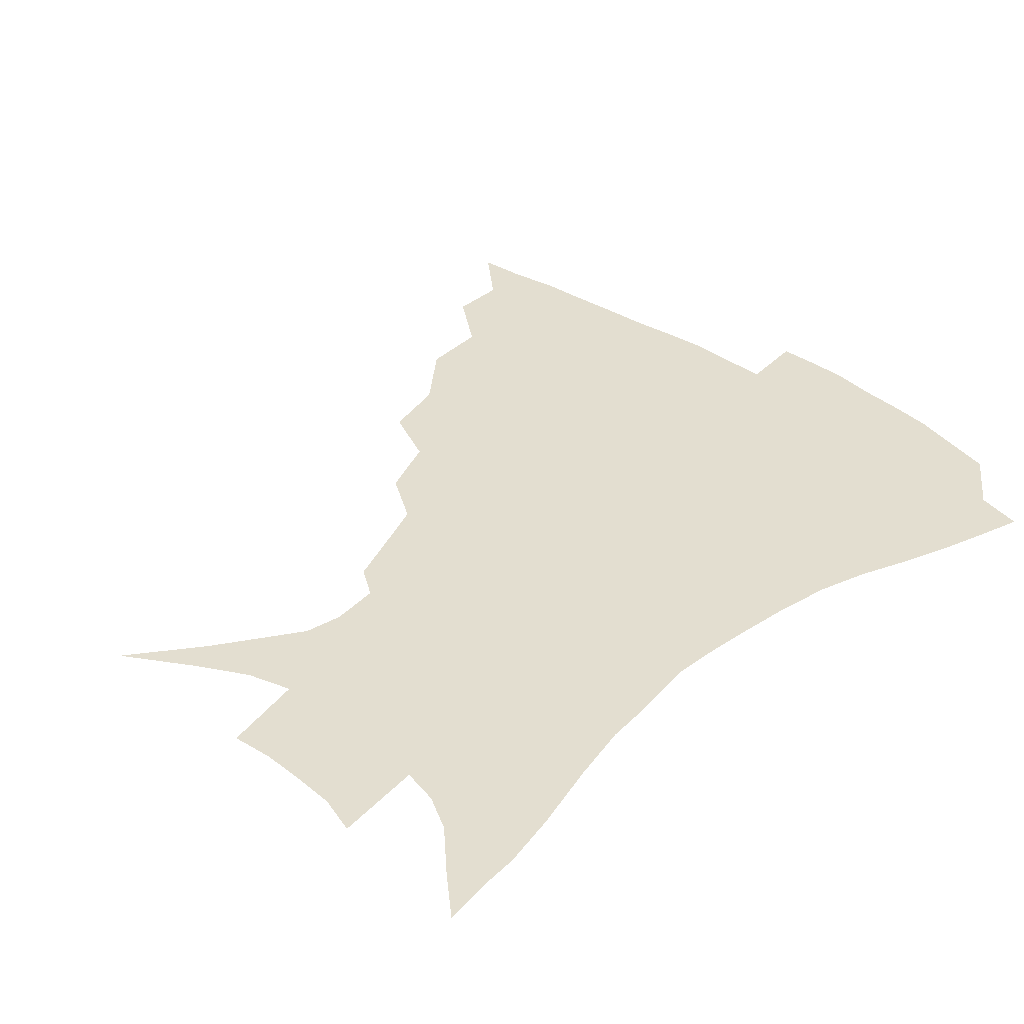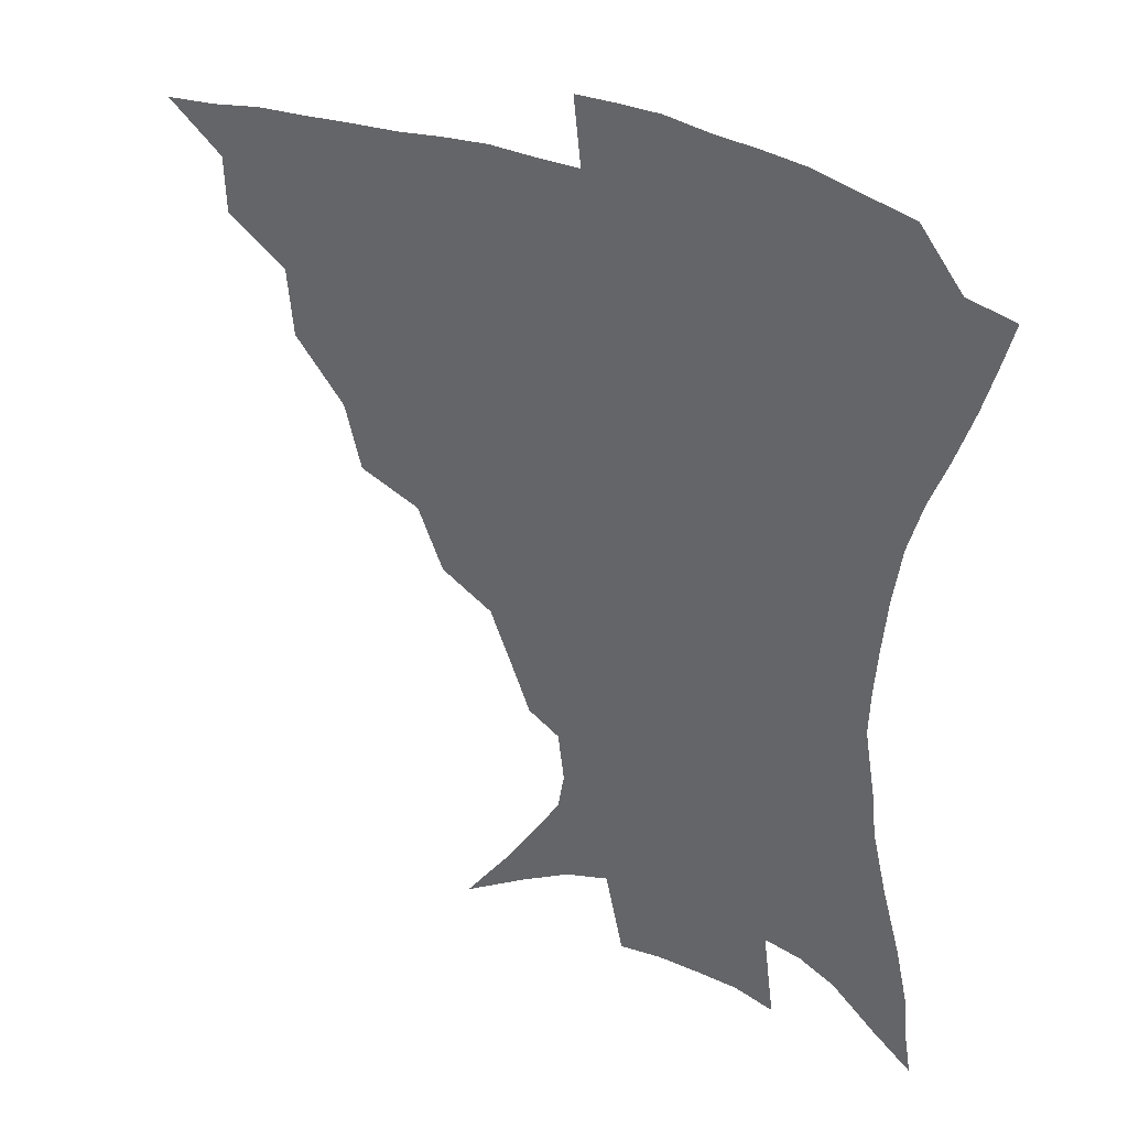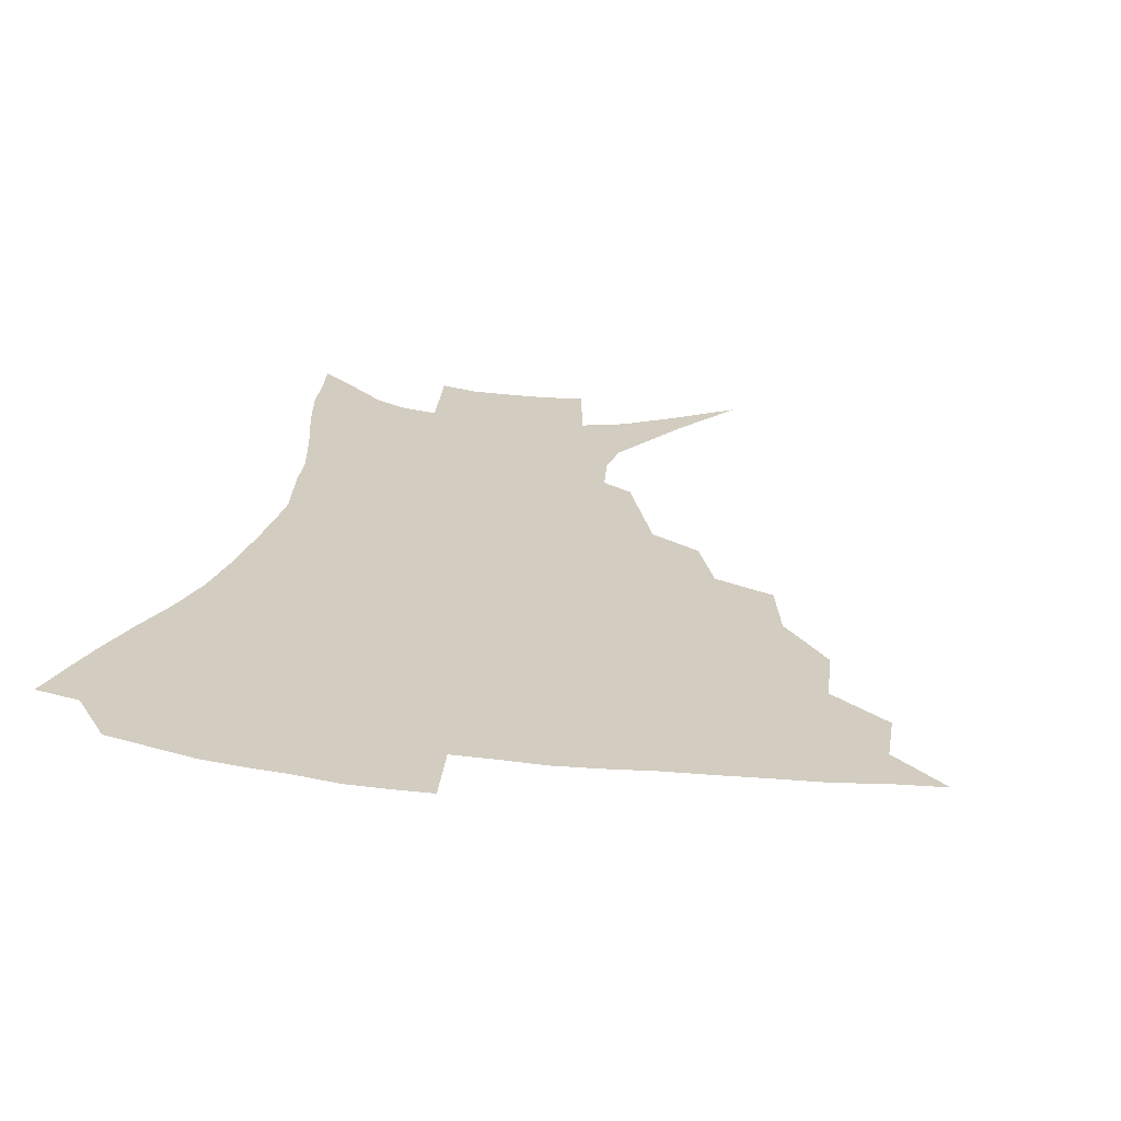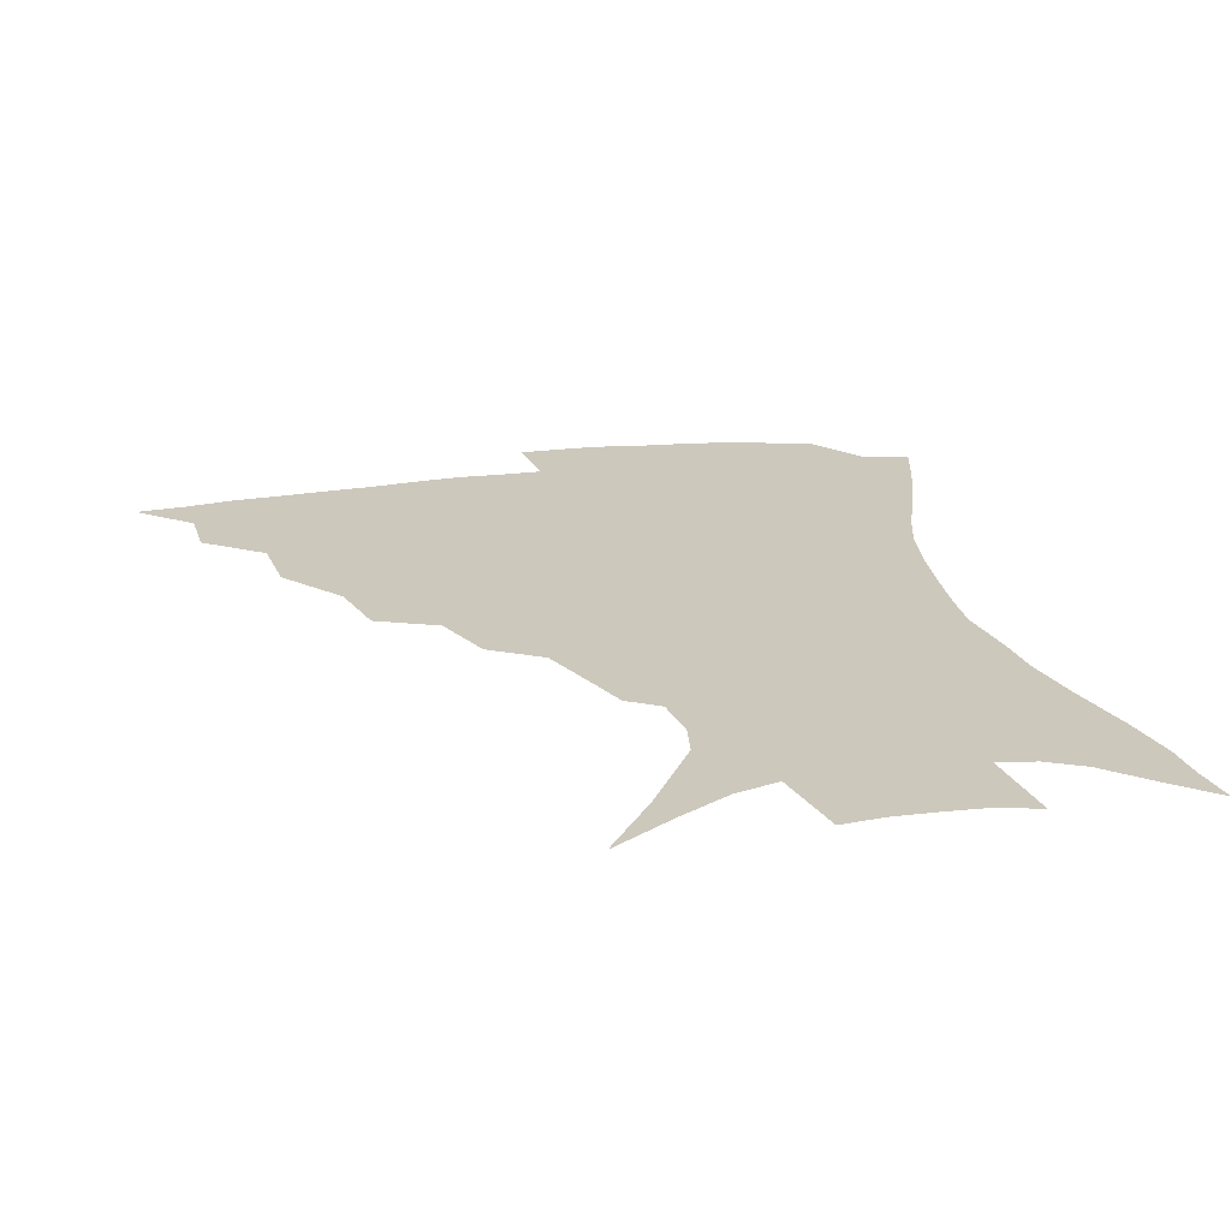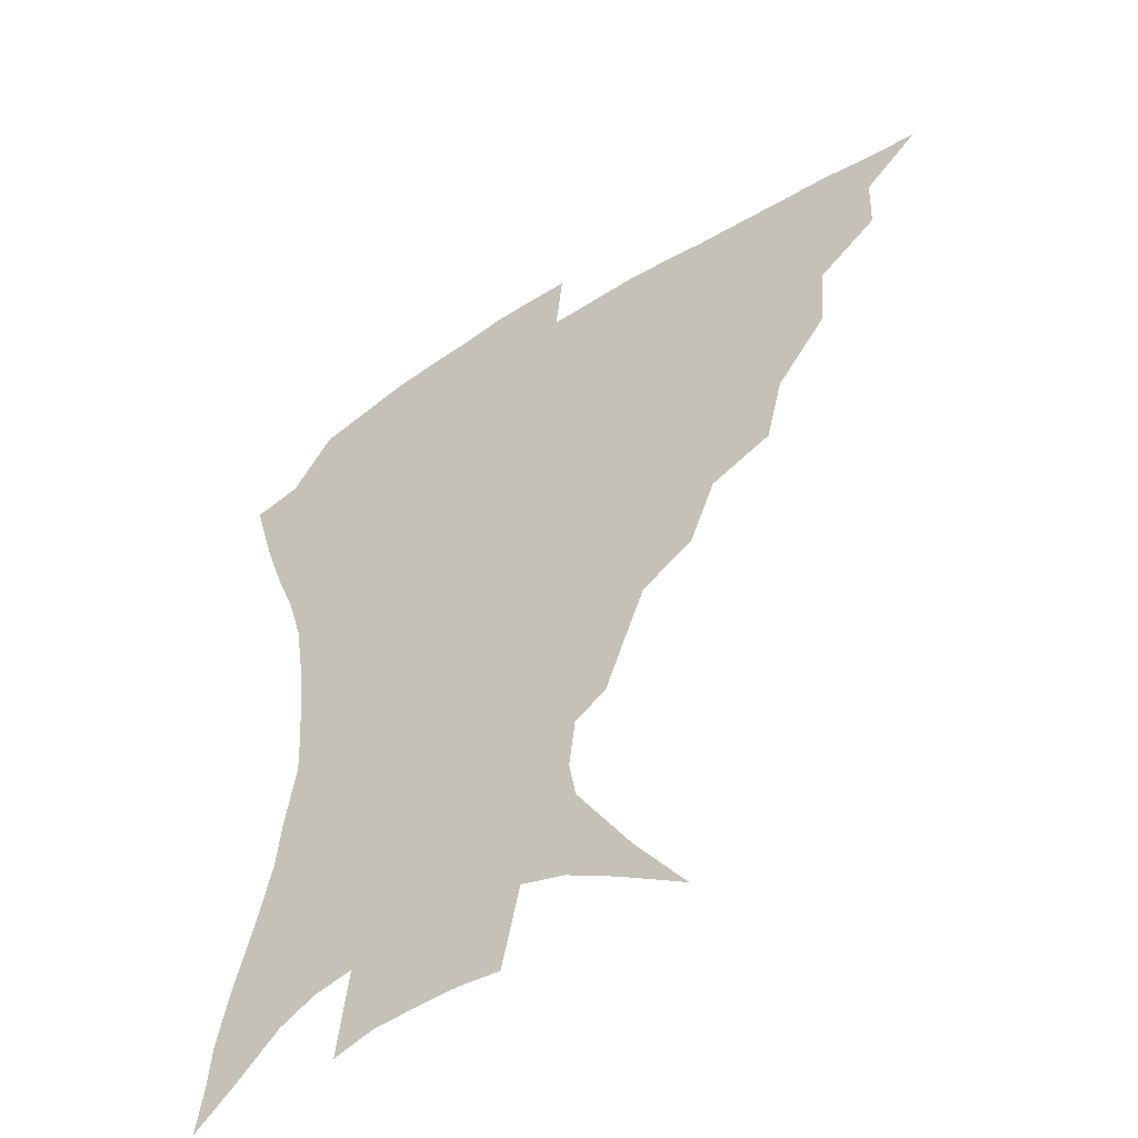
<metadata>
{"format":"obj","ext":"obj","renderer":"f3d","projection":"perspective","resolution":1024,"background":"white","views":[{"elev":35.7,"azim":43.8,"up":"+Z"},{"elev":34.9,"azim":28.5,"up":"+Y"},{"elev":24.6,"azim":-168.6,"up":"+Z"},{"elev":22.2,"azim":-13.3,"up":"+Z"},{"elev":-49.8,"azim":-145.2,"up":"+Y"}]}
</metadata>
<code>
v 435 386.4 0
v 453.5 352.5 0
v 452.9 371 0
v 451.3 387.7 0
v 475 316.2 0
v 473 338.1 0
v 471.3 356.5 0
v 469.1 372.9 0
v 467.4 390.2 0
v 497 274.4 0
v 491.5 295.8 0
v 492.1 325.6 0
v 489.7 343.2 0
v 487.1 359 0
v 484.9 375 0
v 483.5 391.1 0
v 525.4 245.3 0
v 516.9 265.8 0
v 511.6 289.4 0
v 510.2 314.8 0
v 507.1 330.2 0
v 504.8 345.9 0
v 502.9 361.1 0
v 501.2 376.3 0
v 499.3 392.3 0
v 556 200.6 0
v 550.2 215.5 0
v 542.4 234.9 0
v 534.5 258.9 0
v 529.3 280.9 0
v 525.8 299.6 0
v 524.1 319.2 0
v 521.8 333.7 0
v 519.6 348.1 0
v 517.8 362.8 0
v 516.3 377.7 0
v 514.8 393.2 0
v 531.5 113.8 0
v 548.5 137 0
v 566.4 165.2 0
v 568.6 177.7 0
v 566.5 194 0
v 561.8 210.5 0
v 556.1 229.8 0
v 550.1 246 0
v 544.9 271 0
v 541.5 287.8 0
v 539 305.1 0
v 537.5 321.7 0
v 535.9 336 0
v 533.8 349.8 0
v 532.5 364.2 0
v 531.3 379 0
v 530 395 0
v 553.1 127.4 0
v 567.9 151.7 0
v 575.1 169.4 0
v 575.5 186.6 0
v 572.8 206.4 0
v 568.5 222.7 0
v 563.9 236.2 0
v 559.5 258.3 0
v 555.9 275.6 0
v 553.7 293.5 0
v 552.3 310.1 0
v 551 324.7 0
v 550.1 338 0
v 549.1 351.6 0
v 547 365.4 0
v 546.5 379.5 0
v 544.7 396.1 0
v 569.8 136.8 0
v 581.1 160 0
v 583.5 176.4 0
v 582.5 195.2 0
v 580.2 213.7 0
v 576.3 229.2 0
v 572.7 245.5 0
v 569.7 265.9 0
v 567.4 282.3 0
v 565.8 297.6 0
v 564.7 312 0
v 563.5 325.1 0
v 564.5 340.9 0
v 563.2 352.9 0
v 562.8 365.8 0
v 560.9 380.3 0
v 559.7 395.6 0
v 584.5 141.2 0
v 591.3 165.1 0
v 591.6 184.1 0
v 589.6 199.1 0
v 588.4 217.6 0
v 584.5 235 0
v 582.3 250.4 0
v 579.9 271.4 0
v 578.4 284.2 0
v 577.5 299.8 0
v 577.6 315.4 0
v 576.8 327.8 0
v 576.8 340.7 0
v 576.4 353.4 0
v 576 366.4 0
v 575.3 379.8 0
v 573.9 395.5 0
v 571.5 417.2 0
v 590.4 113.8 0
v 597.1 146.9 0
v 600 166.2 0
v 599.5 185.2 0
v 599.1 190.7 0
v 595.9 220.9 0
v 593.8 234.3 0
v 591.5 256.8 0
v 590.2 272.4 0
v 589.6 288.1 0
v 589.2 302.1 0
v 589.5 316.7 0
v 589.8 329.8 0
v 589.6 341.2 0
v 590 354 0
v 589.5 366.9 0
v 588.7 381 0
v 587.2 397.6 0
v 584.8 417.4 0
v 604.4 115.2 0
v 607.9 146.6 0
v 609.1 168.8 0
v 608.3 185.8 0
v 606.9 206.8 0
v 604.1 224.5 0
v 603 239.3 0
v 601.1 257.3 0
v 600.5 273.7 0
v 600.3 287.9 0
v 600.5 301 0
v 601 316 0
v 601.6 328.9 0
v 602.6 341.8 0
v 602.9 354 0
v 603.1 366.7 0
v 602.4 381.1 0
v 601.2 397.1 0
v 598.4 417.2 0
v 618.6 114.9 0
v 618.7 146.1 0
v 617.9 169.8 0
v 616.9 189.5 0
v 615.1 207.8 0
v 613.2 223.2 0
v 611.5 242.6 0
v 611 256.8 0
v 610.5 273.5 0
v 610.8 288 0
v 611.6 302.5 0
v 612.6 316 0
v 613.9 329.5 0
v 615 341.5 0
v 615.9 353.6 0
v 616.5 366.4 0
v 616.4 380.1 0
v 616 394.8 0
v 612.9 414.9 0
v 632.4 114.1 0
v 630.2 141.3 0
v 627.3 168 0
v 625.6 188.6 0
v 623.4 207.7 0
v 621.7 226.2 0
v 621.1 239.7 0
v 620.2 257.4 0
v 620.3 272.5 0
v 621 287.8 0
v 622.3 300.8 0
v 623.7 315.2 0
v 625.4 328.4 0
v 627 340.1 0
v 629.3 353 0
v 630.6 365.2 0
v 630.5 378.8 0
v 630.3 393.4 0
v 627.2 413.6 0
v 645.5 110.2 0
v 641.8 139.6 0
v 637.4 164.9 0
v 633.9 189.7 0
v 632.4 205.7 0
v 631 221.9 0
v 630.1 237.7 0
v 629.7 253.8 0
v 630.1 268.4 0
v 631.1 283.8 0
v 632.4 298.8 0
v 634.4 315.2 0
v 636.6 326.4 0
v 638.6 337.8 0
v 641.7 352.2 0
v 643.5 364 0
v 644.6 376.7 0
v 645.3 389.9 0
v 641.7 411.7 0
v 654.2 136.9 0
v 648.5 160 0
v 644.2 182.8 0
v 641.6 201.7 0
v 639.6 219.7 0
v 639.1 234.6 0
v 639 249.7 0
v 639.8 263.1 0
v 640.4 281 0
v 642.2 297.4 0
v 644.7 310.8 0
v 647.5 324.5 0
v 650.5 336.9 0
v 653.4 349.9 0
v 656 362.3 0
v 657.8 375 0
v 658.7 388.7 0
v 657 407.7 0
v 666.1 130.7 0
v 660.8 151.6 0
v 655.1 175.3 0
v 653 192.1 0
v 649.5 212.6 0
v 648.5 228.6 0
v 648.2 244.1 0
v 648.7 259 0
v 649.6 275.6 0
v 651.5 291.9 0
v 654.5 305.2 0
v 657.6 321.6 0
v 661.5 333.4 0
v 665.2 347.5 0
v 668.5 360 0
v 671.2 372.9 0
v 672.4 387.6 0
v 672.7 403.7 0
v 680.6 117.3 0
v 674.8 139.3 0
v 668.4 163 0
v 665 181.9 0
v 660.8 202.4 0
v 659.3 218.3 0
v 659.2 232.6 0
v 658.3 250.3 0
v 658.7 268.2 0
v 660.9 282.8 0
v 663.7 298.4 0
v 667 315.3 0
v 672 327.4 0
v 676.5 343.6 0
v 681.1 356.4 0
v 684.8 370.4 0
v 686.6 385.4 0
v 693.9 106.1 0
v 691.5 121.5 0
v 690.4 134.9 0
v 686.3 153.9 0
v 680 177.3 0
v 675.3 197.7 0
v 673.8 212.5 0
v 670.2 234.8 0
v 670.8 249.7 0
v 672 265.6 0
v 673.9 283.5 0
v 676.8 302.4 0
v 681.7 319.4 0
v 687.7 334.7 0
v 693.8 352.3 0
v 698.3 367.4 0
v 702.2 381.6 0
v 721 391 0
f 3 4 1
f 6 7 2
f 2 7 3
f 7 8 3
f 3 8 4
f 8 9 4
f 11 12 5
f 5 12 6
f 12 13 6
f 6 13 7
f 13 14 7
f 7 14 8
f 14 15 8
f 8 15 9
f 15 16 9
f 18 19 10
f 10 19 11
f 19 20 11
f 11 20 12
f 20 21 12
f 12 21 13
f 21 22 13
f 13 22 14
f 22 23 14
f 14 23 15
f 23 24 15
f 15 24 16
f 24 25 16
f 28 29 17
f 17 29 18
f 29 30 18
f 18 30 19
f 30 31 19
f 19 31 20
f 31 32 20
f 20 32 21
f 32 33 21
f 21 33 22
f 33 34 22
f 22 34 23
f 34 35 23
f 23 35 24
f 35 36 24
f 24 36 25
f 36 37 25
f 42 43 26
f 26 43 27
f 43 44 27
f 27 44 28
f 44 45 28
f 28 45 29
f 45 46 29
f 29 46 30
f 46 47 30
f 30 47 31
f 47 48 31
f 31 48 32
f 48 49 32
f 32 49 33
f 49 50 33
f 33 50 34
f 50 51 34
f 34 51 35
f 51 52 35
f 35 52 36
f 52 53 36
f 36 53 37
f 53 54 37
f 38 55 39
f 55 56 39
f 39 56 40
f 56 57 40
f 40 57 41
f 57 58 41
f 41 58 42
f 58 59 42
f 42 59 43
f 59 60 43
f 43 60 44
f 60 61 44
f 44 61 45
f 61 62 45
f 45 62 46
f 62 63 46
f 46 63 47
f 63 64 47
f 47 64 48
f 64 65 48
f 48 65 49
f 65 66 49
f 49 66 50
f 66 67 50
f 50 67 51
f 67 68 51
f 51 68 52
f 68 69 52
f 52 69 53
f 69 70 53
f 53 70 54
f 70 71 54
f 55 72 56
f 72 73 56
f 56 73 57
f 73 74 57
f 57 74 58
f 74 75 58
f 58 75 59
f 75 76 59
f 59 76 60
f 76 77 60
f 60 77 61
f 77 78 61
f 61 78 62
f 78 79 62
f 62 79 63
f 79 80 63
f 63 80 64
f 80 81 64
f 64 81 65
f 81 82 65
f 65 82 66
f 82 83 66
f 66 83 67
f 83 84 67
f 67 84 68
f 84 85 68
f 68 85 69
f 85 86 69
f 69 86 70
f 86 87 70
f 70 87 71
f 87 88 71
f 72 89 73
f 89 90 73
f 73 90 74
f 90 91 74
f 74 91 75
f 91 92 75
f 75 92 76
f 92 93 76
f 76 93 77
f 93 94 77
f 77 94 78
f 94 95 78
f 78 95 79
f 95 96 79
f 79 96 80
f 96 97 80
f 80 97 81
f 97 98 81
f 81 98 82
f 98 99 82
f 82 99 83
f 99 100 83
f 83 100 84
f 100 101 84
f 84 101 85
f 101 102 85
f 85 102 86
f 102 103 86
f 86 103 87
f 103 104 87
f 87 104 88
f 104 105 88
f 107 108 89
f 89 108 90
f 108 109 90
f 90 109 91
f 109 110 91
f 91 110 92
f 110 111 92
f 92 111 93
f 111 112 93
f 93 112 94
f 112 113 94
f 94 113 95
f 113 114 95
f 95 114 96
f 114 115 96
f 96 115 97
f 115 116 97
f 97 116 98
f 116 117 98
f 98 117 99
f 117 118 99
f 99 118 100
f 118 119 100
f 100 119 101
f 119 120 101
f 101 120 102
f 120 121 102
f 102 121 103
f 121 122 103
f 103 122 104
f 122 123 104
f 104 123 105
f 123 124 105
f 105 124 106
f 124 125 106
f 107 126 108
f 126 127 108
f 108 127 109
f 127 128 109
f 109 128 110
f 128 129 110
f 110 129 111
f 129 130 111
f 111 130 112
f 130 131 112
f 112 131 113
f 131 132 113
f 113 132 114
f 132 133 114
f 114 133 115
f 133 134 115
f 115 134 116
f 134 135 116
f 116 135 117
f 135 136 117
f 117 136 118
f 136 137 118
f 118 137 119
f 137 138 119
f 119 138 120
f 138 139 120
f 120 139 121
f 139 140 121
f 121 140 122
f 140 141 122
f 122 141 123
f 141 142 123
f 123 142 124
f 142 143 124
f 124 143 125
f 143 144 125
f 126 145 127
f 145 146 127
f 127 146 128
f 146 147 128
f 128 147 129
f 147 148 129
f 129 148 130
f 148 149 130
f 130 149 131
f 149 150 131
f 131 150 132
f 150 151 132
f 132 151 133
f 151 152 133
f 133 152 134
f 152 153 134
f 134 153 135
f 153 154 135
f 135 154 136
f 154 155 136
f 136 155 137
f 155 156 137
f 137 156 138
f 156 157 138
f 138 157 139
f 157 158 139
f 139 158 140
f 158 159 140
f 140 159 141
f 159 160 141
f 141 160 142
f 160 161 142
f 142 161 143
f 161 162 143
f 143 162 144
f 162 163 144
f 145 164 146
f 164 165 146
f 146 165 147
f 165 166 147
f 147 166 148
f 166 167 148
f 148 167 149
f 167 168 149
f 149 168 150
f 168 169 150
f 150 169 151
f 169 170 151
f 151 170 152
f 170 171 152
f 152 171 153
f 171 172 153
f 153 172 154
f 172 173 154
f 154 173 155
f 173 174 155
f 155 174 156
f 174 175 156
f 156 175 157
f 175 176 157
f 157 176 158
f 176 177 158
f 158 177 159
f 177 178 159
f 159 178 160
f 178 179 160
f 160 179 161
f 179 180 161
f 161 180 162
f 180 181 162
f 162 181 163
f 181 182 163
f 164 183 165
f 183 184 165
f 165 184 166
f 184 185 166
f 166 185 167
f 185 186 167
f 167 186 168
f 186 187 168
f 168 187 169
f 187 188 169
f 169 188 170
f 188 189 170
f 170 189 171
f 189 190 171
f 171 190 172
f 190 191 172
f 172 191 173
f 191 192 173
f 173 192 174
f 192 193 174
f 174 193 175
f 193 194 175
f 175 194 176
f 194 195 176
f 176 195 177
f 195 196 177
f 177 196 178
f 196 197 178
f 178 197 179
f 197 198 179
f 179 198 180
f 198 199 180
f 180 199 181
f 199 200 181
f 181 200 182
f 200 201 182
f 184 202 185
f 202 203 185
f 185 203 186
f 203 204 186
f 186 204 187
f 204 205 187
f 187 205 188
f 205 206 188
f 188 206 189
f 206 207 189
f 189 207 190
f 207 208 190
f 190 208 191
f 208 209 191
f 191 209 192
f 209 210 192
f 192 210 193
f 210 211 193
f 193 211 194
f 211 212 194
f 194 212 195
f 212 213 195
f 195 213 196
f 213 214 196
f 196 214 197
f 214 215 197
f 197 215 198
f 215 216 198
f 198 216 199
f 216 217 199
f 199 217 200
f 217 218 200
f 200 218 201
f 218 219 201
f 202 220 203
f 220 221 203
f 203 221 204
f 221 222 204
f 204 222 205
f 222 223 205
f 205 223 206
f 223 224 206
f 206 224 207
f 224 225 207
f 207 225 208
f 225 226 208
f 208 226 209
f 226 227 209
f 209 227 210
f 227 228 210
f 210 228 211
f 228 229 211
f 211 229 212
f 229 230 212
f 212 230 213
f 230 231 213
f 213 231 214
f 231 232 214
f 214 232 215
f 232 233 215
f 215 233 216
f 233 234 216
f 216 234 217
f 234 235 217
f 217 235 218
f 235 236 218
f 218 236 219
f 236 237 219
f 220 238 221
f 238 239 221
f 221 239 222
f 239 240 222
f 222 240 223
f 240 241 223
f 223 241 224
f 241 242 224
f 224 242 225
f 242 243 225
f 225 243 226
f 243 244 226
f 226 244 227
f 244 245 227
f 227 245 228
f 245 246 228
f 228 246 229
f 246 247 229
f 229 247 230
f 247 248 230
f 230 248 231
f 248 249 231
f 231 249 232
f 249 250 232
f 232 250 233
f 250 251 233
f 233 251 234
f 251 252 234
f 234 252 235
f 252 253 235
f 235 253 236
f 253 254 236
f 236 254 237
f 238 255 239
f 255 256 239
f 239 256 240
f 256 257 240
f 240 257 241
f 257 258 241
f 241 258 242
f 258 259 242
f 242 259 243
f 259 260 243
f 243 260 244
f 260 261 244
f 244 261 245
f 261 262 245
f 245 262 246
f 262 263 246
f 246 263 247
f 263 264 247
f 247 264 248
f 264 265 248
f 248 265 249
f 265 266 249
f 249 266 250
f 266 267 250
f 250 267 251
f 267 268 251
f 251 268 252
f 268 269 252
f 252 269 253
f 269 270 253
f 253 270 254
f 270 271 254

</code>
